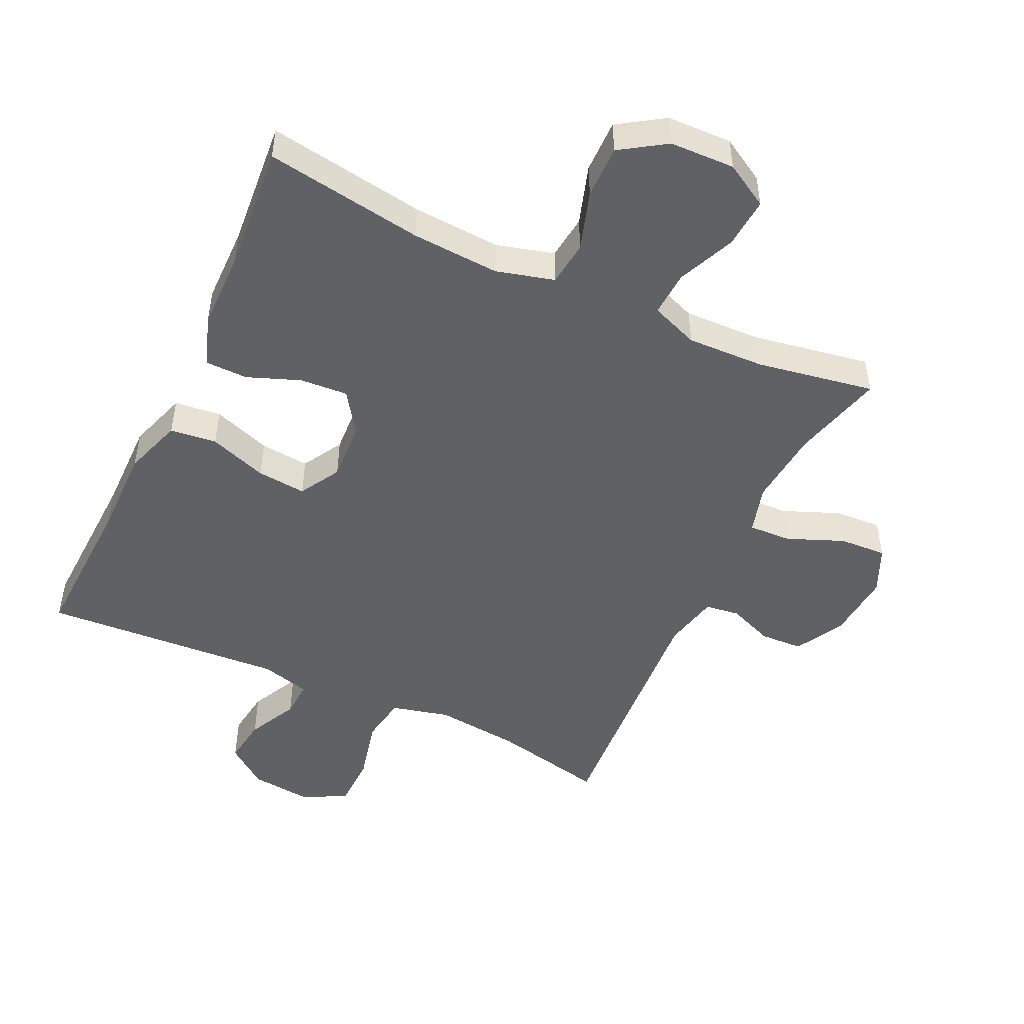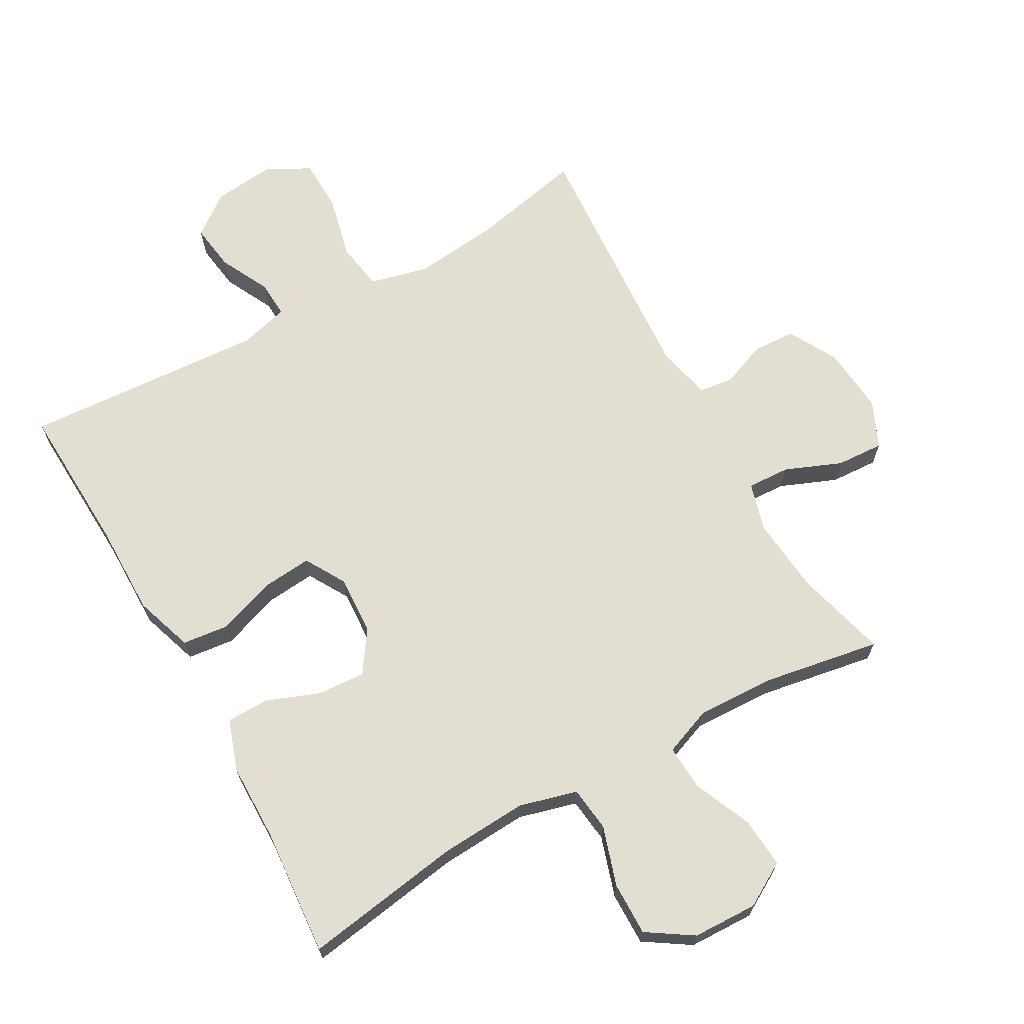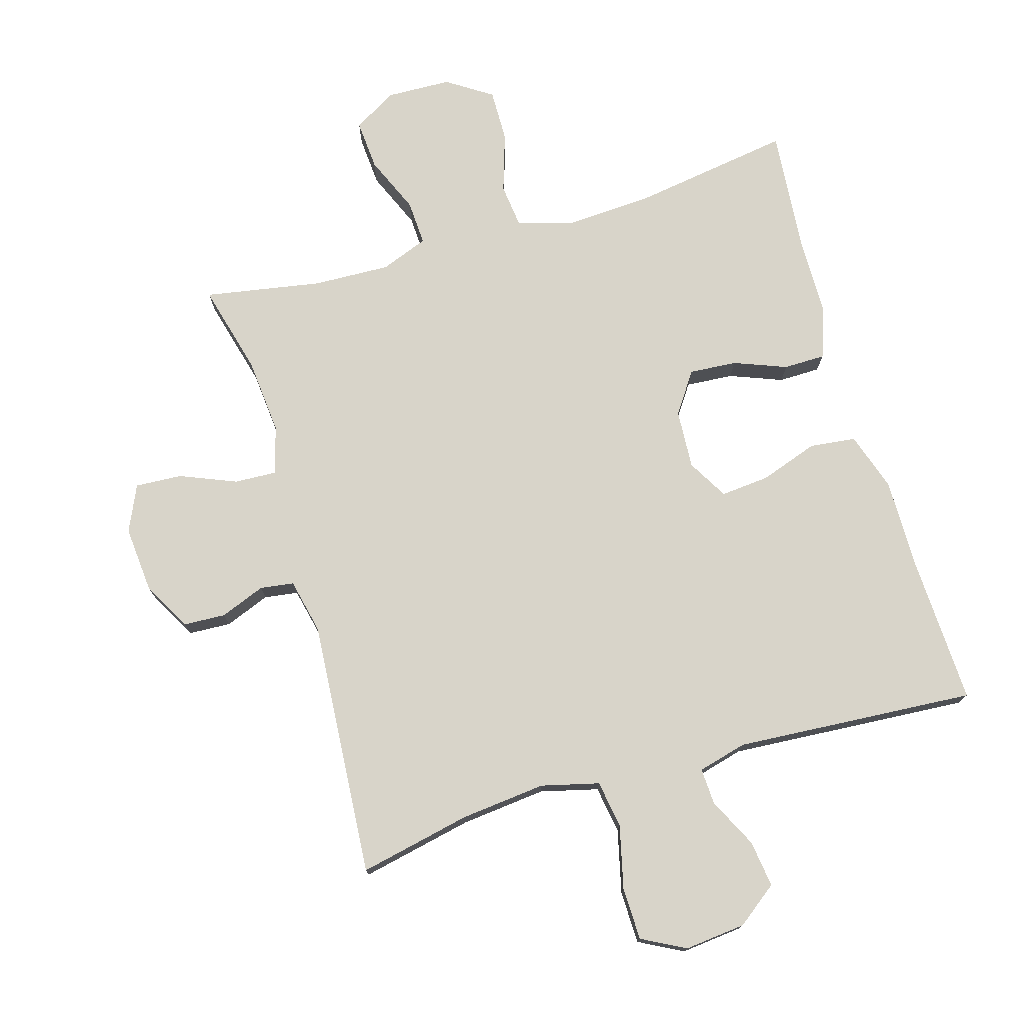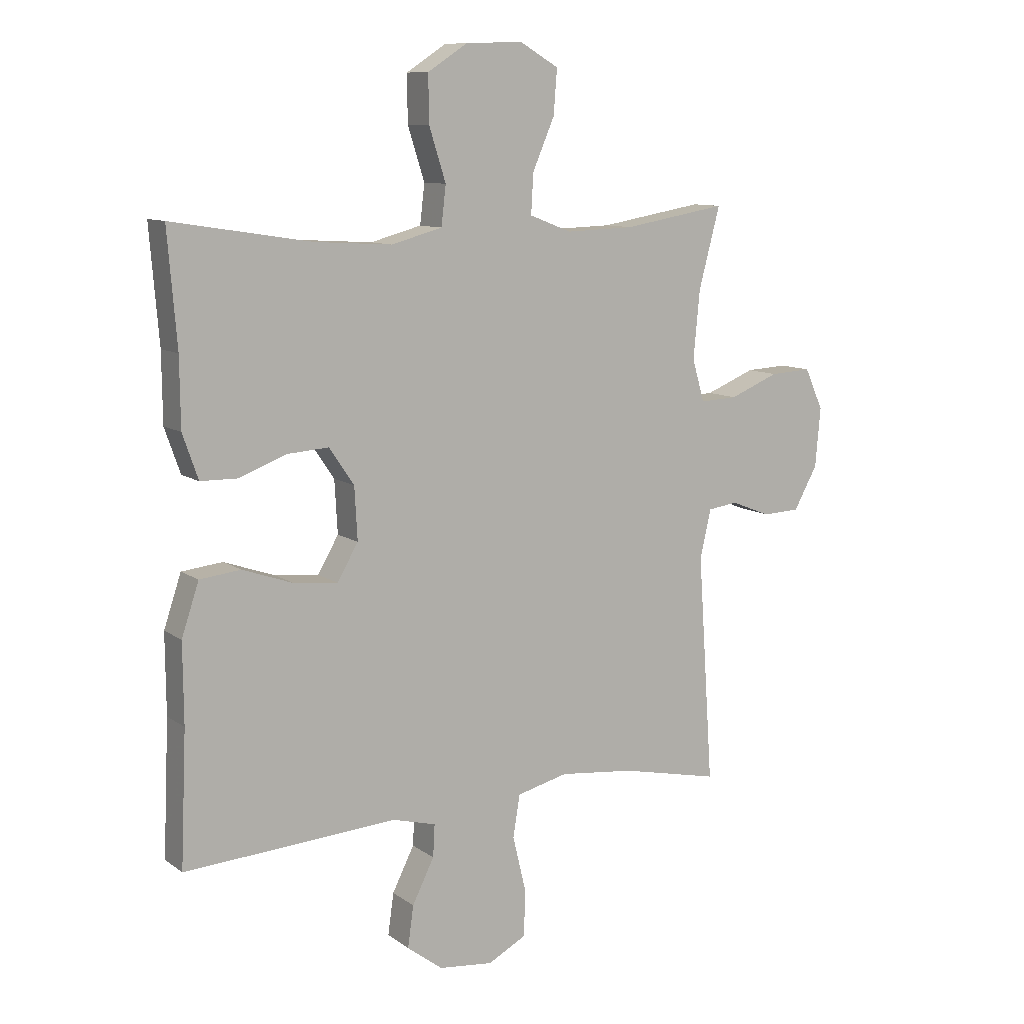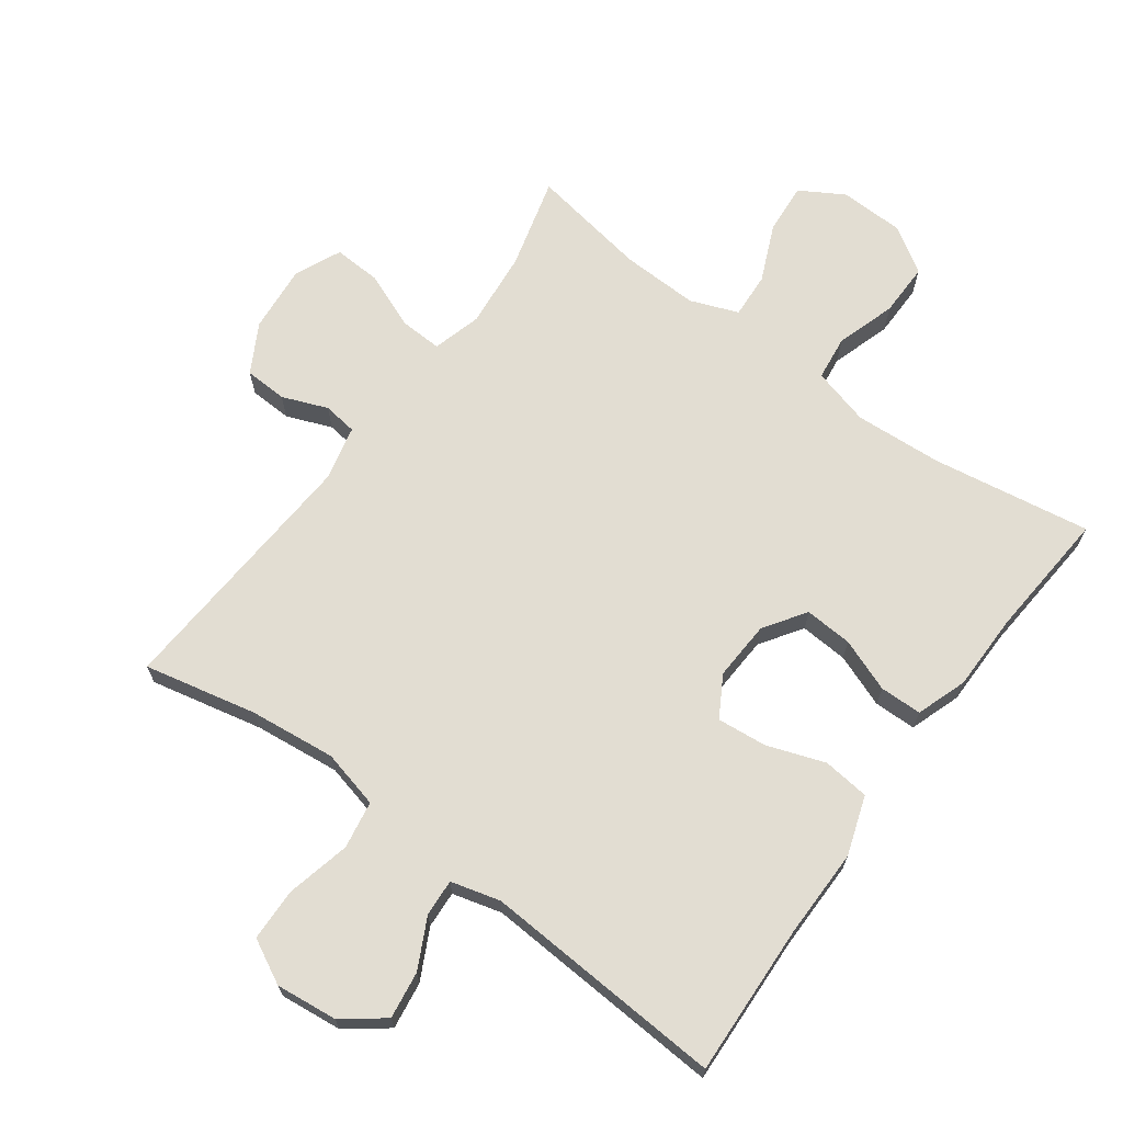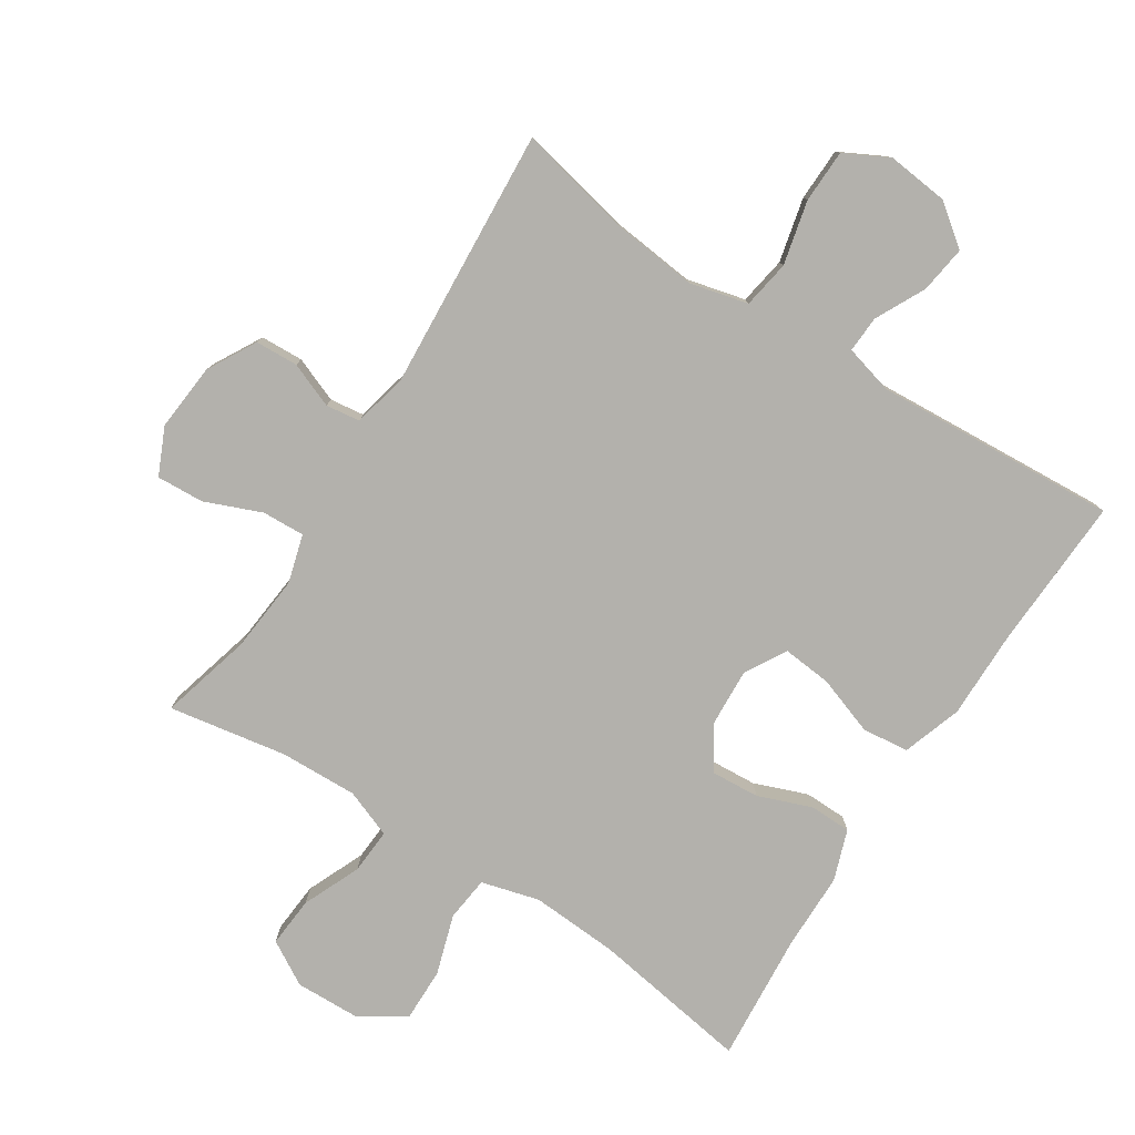
<metadata>
{"format":"obj","ext":"obj","renderer":"f3d","projection":"perspective","resolution":1024,"background":"white","views":[{"elev":-49.0,"azim":-25.1,"up":"+Y"},{"elev":67.6,"azim":-29.3,"up":"+Y"},{"elev":75.4,"azim":163.8,"up":"+Y"},{"elev":10.1,"azim":-30.8,"up":"+Z"},{"elev":68.2,"azim":-143.9,"up":"+Y"},{"elev":-79.1,"azim":147.2,"up":"+Y"}]}
</metadata>
<code>
v -0.5 0.07 0.5
v -0.258 0.07 0.462
v -0.124 0.07 0.454
v -0.036 0.07 0.478
v -0.028 0.07 0.546
v -0.057 0.07 0.637
v -0.058 0.07 0.718
v 0.011 0.07 0.763
v 0.11 0.07 0.766
v 0.177 0.07 0.727
v 0.171 0.07 0.65
v 0.133 0.07 0.562
v 0.129 0.07 0.493
v 0.202 0.07 0.465
v 0.32 0.07 0.469
v 0.5 0.07 0.5
v 0.463 0.07 0.36
v 0.452 0.07 0.243
v 0.473 0.07 0.169
v 0.538 0.07 0.172
v 0.624 0.07 0.207
v 0.696 0.07 0.211
v 0.728 0.07 0.14
v 0.719 0.07 0.037
v 0.678 0.07 -0.037
v 0.613 0.07 -0.04
v 0.544 0.07 -0.013
v 0.492 0.07 -0.02
v 0.473 0.07 -0.104
v 0.5 0.07 -0.5
v 0.328 0.07 -0.463
v 0.197 0.07 -0.449
v 0.108 0.07 -0.471
v 0.096 0.07 -0.544
v 0.119 0.07 -0.641
v 0.117 0.07 -0.722
v 0.05 0.07 -0.757
v -0.044 0.07 -0.747
v -0.106 0.07 -0.7
v -0.096 0.07 -0.628
v -0.058 0.07 -0.552
v -0.055 0.07 -0.496
v -0.13 0.07 -0.476
v -0.5 0.07 -0.5
v -0.49 0.07 -0.269
v -0.491 0.07 -0.132
v -0.461 0.07 -0.042
v -0.39 0.07 -0.034
v -0.301 0.07 -0.065
v -0.226 0.07 -0.072
v -0.19 0.07 -0.01
v -0.195 0.07 0.081
v -0.238 0.07 0.144
v -0.311 0.07 0.139
v -0.392 0.07 0.108
v -0.456 0.07 0.109
v -0.483 0.07 0.186
v -0.484 0.07 0.304
v -0.5 0 0.5
v -0.258 0 0.462
v -0.124 0 0.454
v -0.036 0 0.478
v -0.028 0 0.546
v -0.057 0 0.637
v -0.058 0 0.718
v 0.011 0 0.763
v 0.11 0 0.766
v 0.177 0 0.727
v 0.171 0 0.65
v 0.133 0 0.562
v 0.129 0 0.493
v 0.202 0 0.465
v 0.32 0 0.469
v 0.5 0 0.5
v 0.463 0 0.36
v 0.452 0 0.243
v 0.473 0 0.169
v 0.538 0 0.172
v 0.624 0 0.207
v 0.696 0 0.211
v 0.728 0 0.14
v 0.719 0 0.037
v 0.678 0 -0.037
v 0.613 0 -0.04
v 0.544 0 -0.013
v 0.492 0 -0.02
v 0.473 0 -0.104
v 0.5 0 -0.5
v 0.328 0 -0.463
v 0.197 0 -0.449
v 0.108 0 -0.471
v 0.096 0 -0.544
v 0.119 0 -0.641
v 0.117 0 -0.722
v 0.05 0 -0.757
v -0.044 0 -0.747
v -0.106 0 -0.7
v -0.096 0 -0.628
v -0.058 0 -0.552
v -0.055 0 -0.496
v -0.13 0 -0.476
v -0.5 0 -0.5
v -0.49 0 -0.269
v -0.491 0 -0.132
v -0.461 0 -0.042
v -0.39 0 -0.034
v -0.301 0 -0.065
v -0.226 0 -0.072
v -0.19 0 -0.01
v -0.195 0 0.081
v -0.238 0 0.144
v -0.311 0 0.139
v -0.392 0 0.108
v -0.456 0 0.109
v -0.483 0 0.186
v -0.484 0 0.304
f 56 57 58
f 55 56 58
f 54 55 58
f 58 1 2
f 54 58 2
f 53 54 2
f 52 53 2 3
f 51 52 3 4
f 47 48 49
f 46 47 49
f 45 46 49
f 45 49 50
f 44 45 50
f 43 44 50
f 42 43 50 51
f 39 40 41
f 38 39 41
f 37 38 41
f 36 37 41
f 35 36 41
f 34 35 41
f 33 34 41 42
f 42 51 4
f 33 42 4
f 32 33 4
f 29 30 31
f 32 4 5
f 31 32 5
f 29 31 5
f 28 29 5
f 25 26 27
f 24 25 27
f 23 24 27
f 22 23 27
f 21 22 27
f 20 21 27
f 19 20 27 28
f 15 16 17
f 14 15 17 18
f 19 28 5
f 18 19 5
f 14 18 5
f 13 14 5
f 9 10 11 12
f 9 12 13
f 8 9 13
f 7 8 13
f 6 7 13
f 5 6 13
f 116 115 114
f 116 114 113
f 116 113 112
f 60 59 116
f 60 116 112
f 60 112 111
f 61 60 111 110
f 62 61 110 109
f 107 106 105
f 107 105 104
f 107 104 103
f 108 107 103
f 108 103 102
f 108 102 101
f 109 108 101 100
f 99 98 97
f 99 97 96
f 99 96 95
f 99 95 94
f 99 94 93
f 99 93 92
f 100 99 92 91
f 62 109 100
f 62 100 91
f 62 91 90
f 89 88 87
f 63 62 90
f 63 90 89
f 63 89 87
f 63 87 86
f 85 84 83
f 85 83 82
f 85 82 81
f 85 81 80
f 85 80 79
f 85 79 78
f 86 85 78 77
f 75 74 73
f 76 75 73 72
f 63 86 77
f 63 77 76
f 63 76 72
f 63 72 71
f 70 69 68 67
f 71 70 67
f 71 67 66
f 71 66 65
f 71 65 64
f 71 64 63
f 1 59 60 2
f 2 60 61 3
f 3 61 62 4
f 4 62 63 5
f 5 63 64 6
f 6 64 65 7
f 7 65 66 8
f 8 66 67 9
f 9 67 68 10
f 10 68 69 11
f 11 69 70 12
f 12 70 71 13
f 13 71 72 14
f 14 72 73 15
f 15 73 74 16
f 16 74 75 17
f 17 75 76 18
f 18 76 77 19
f 19 77 78 20
f 20 78 79 21
f 21 79 80 22
f 22 80 81 23
f 23 81 82 24
f 24 82 83 25
f 25 83 84 26
f 26 84 85 27
f 27 85 86 28
f 28 86 87 29
f 29 87 88 30
f 30 88 89 31
f 31 89 90 32
f 32 90 91 33
f 33 91 92 34
f 34 92 93 35
f 35 93 94 36
f 36 94 95 37
f 37 95 96 38
f 38 96 97 39
f 39 97 98 40
f 40 98 99 41
f 41 99 100 42
f 42 100 101 43
f 43 101 102 44
f 44 102 103 45
f 45 103 104 46
f 46 104 105 47
f 47 105 106 48
f 48 106 107 49
f 49 107 108 50
f 50 108 109 51
f 51 109 110 52
f 52 110 111 53
f 53 111 112 54
f 54 112 113 55
f 55 113 114 56
f 56 114 115 57
f 57 115 116 58
f 58 116 59 1

</code>
